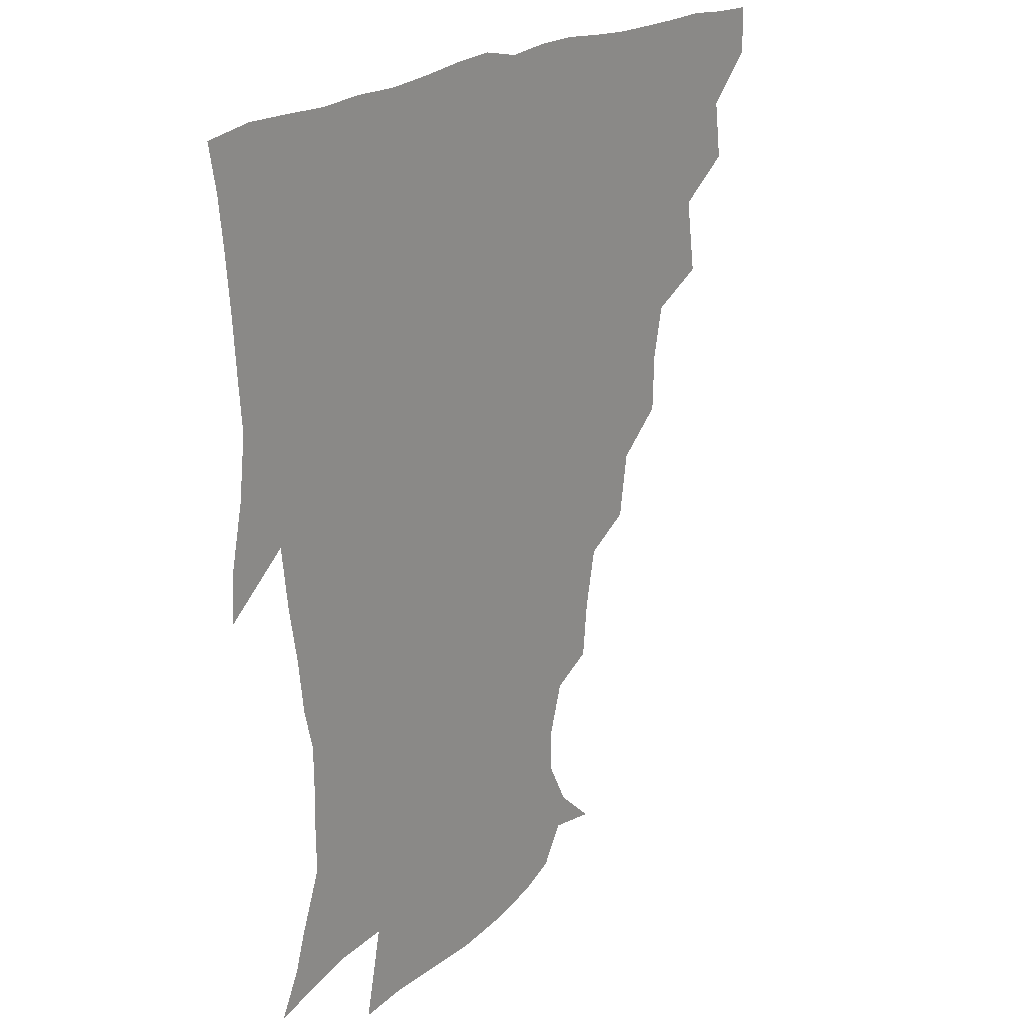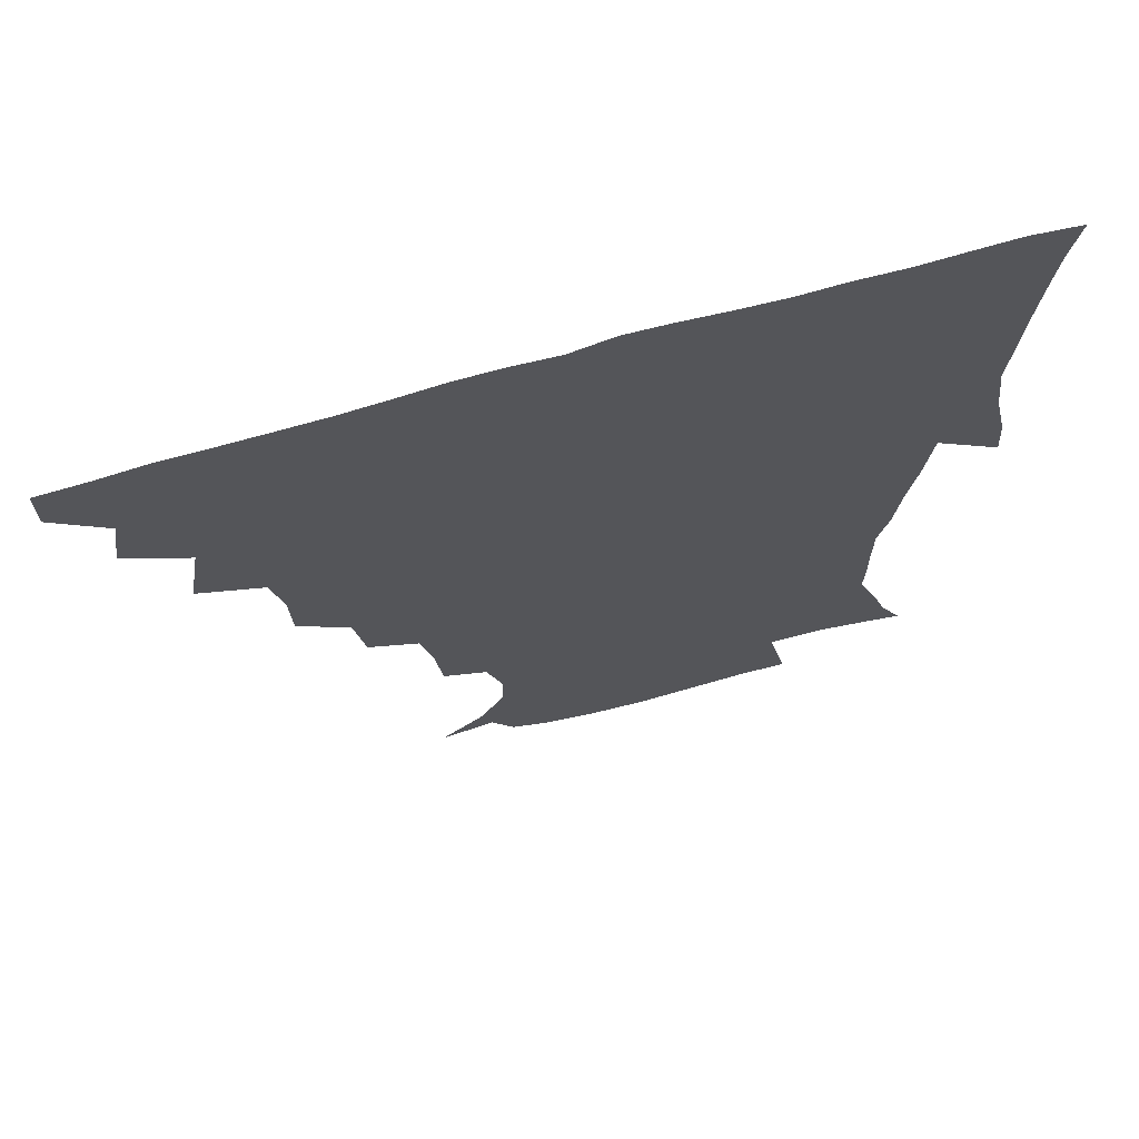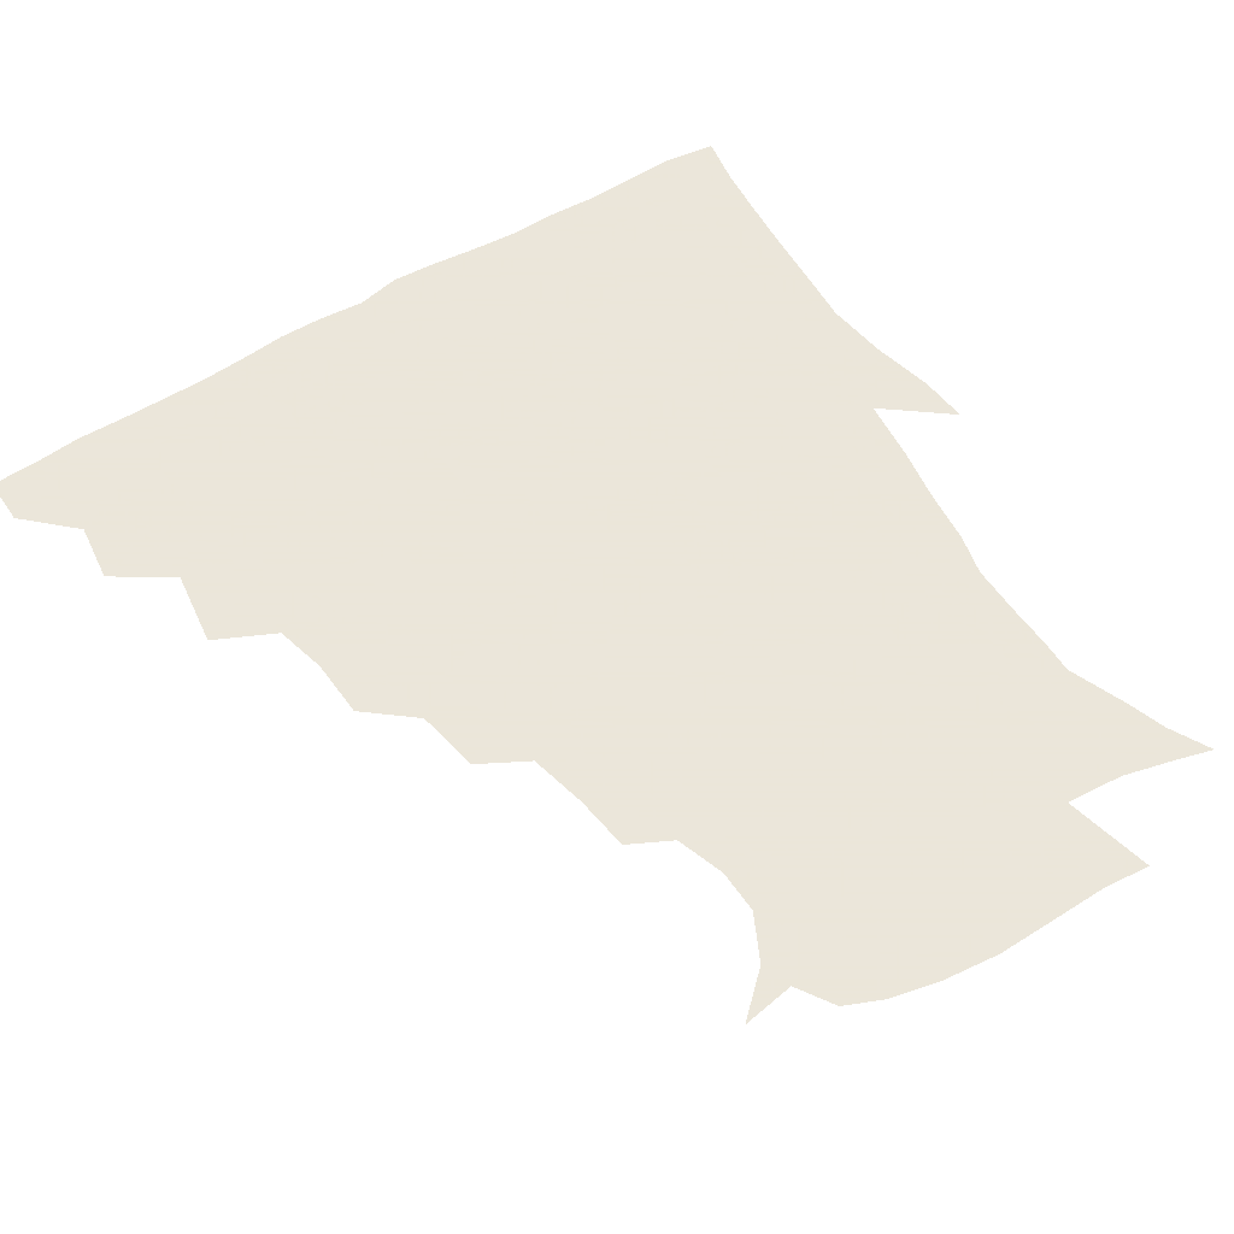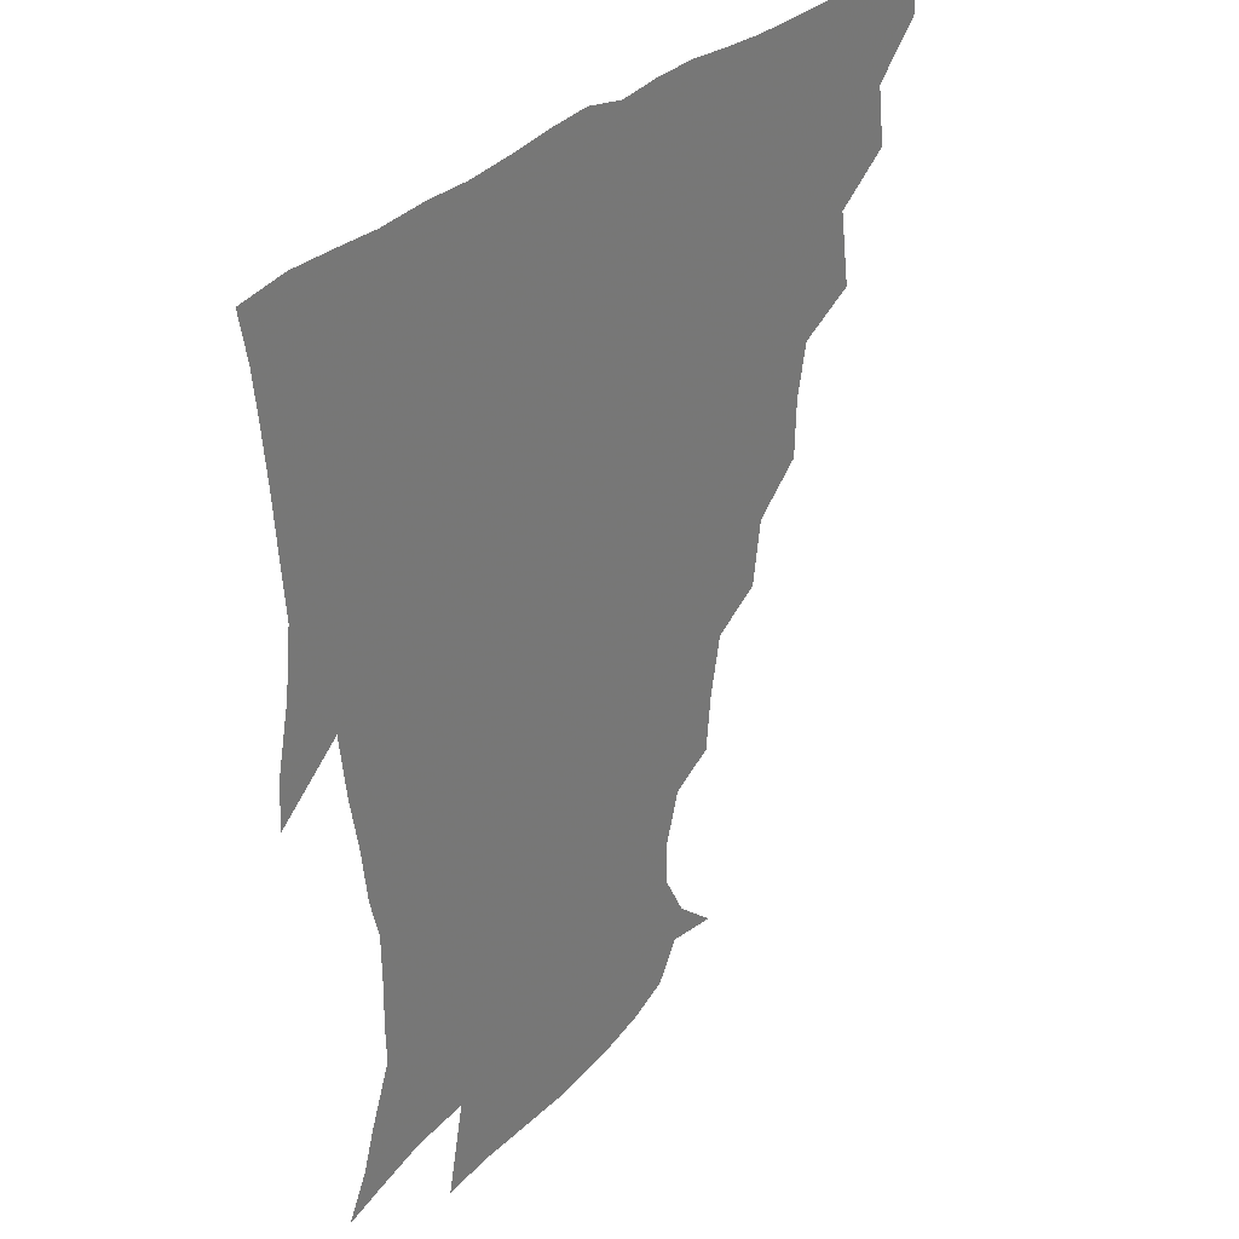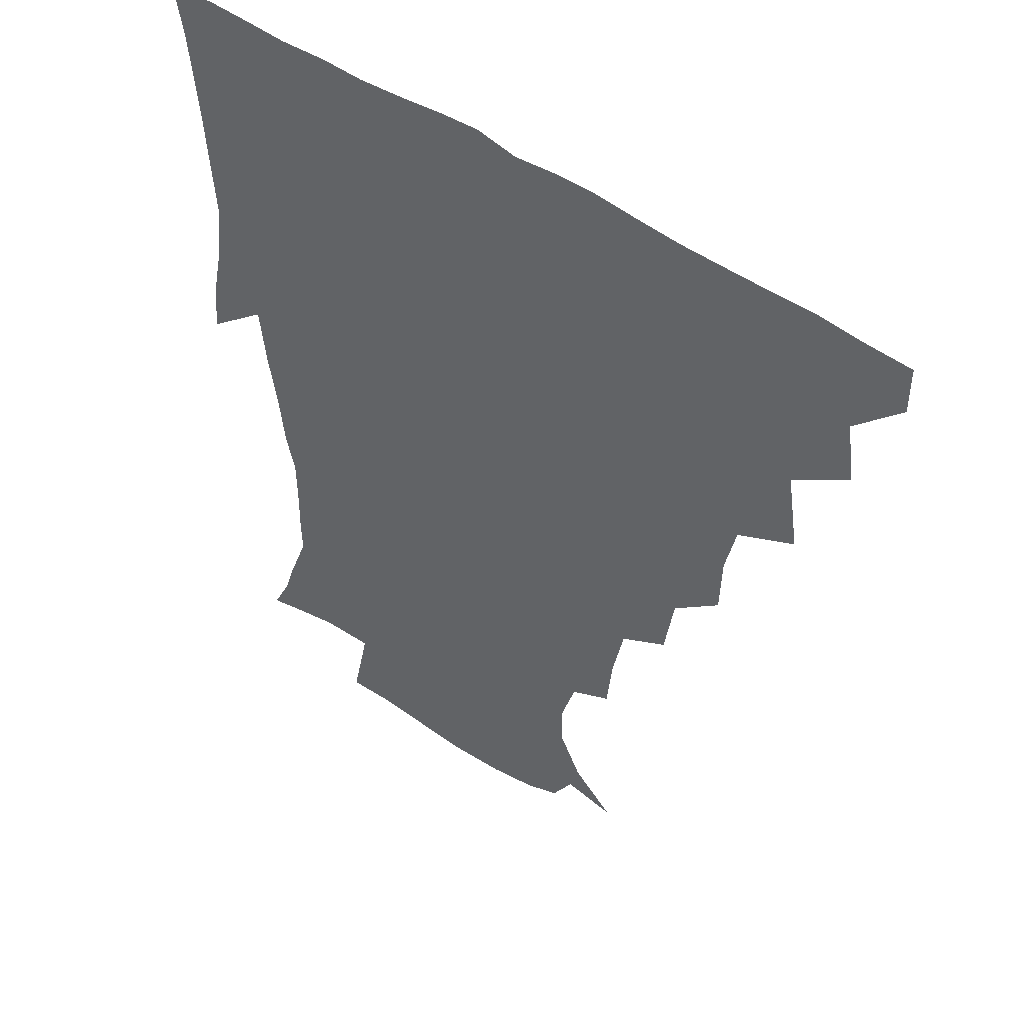
<metadata>
{"format":"obj","ext":"obj","renderer":"f3d","projection":"perspective","resolution":1024,"background":"white","views":[{"elev":21.0,"azim":127.0,"up":"+Y"},{"elev":69.5,"azim":-16.0,"up":"+Y"},{"elev":55.0,"azim":-33.2,"up":"+Z"},{"elev":32.4,"azim":127.7,"up":"+Y"},{"elev":47.7,"azim":-141.0,"up":"+Y"}]}
</metadata>
<code>
v 436.2 419.5 0
v 436.2 435.1 0
v 449.3 384.3 0
v 452.2 403.8 0
v 452.7 420.1 0
v 451.7 435.6 0
v 464.5 346.2 0
v 468.5 371.2 0
v 469.2 390 0
v 467.9 405.2 0
v 467.4 420.5 0
v 466.9 437 0
v 488.5 300.4 0
v 487.9 319.7 0
v 484.2 336.5 0
v 484.1 357.2 0
v 484.9 375.8 0
v 484.6 391.5 0
v 483.2 406.1 0
v 482.3 421.2 0
v 482 436.6 0
v 507.7 266 0
v 504.4 287 0
v 501.5 305.1 0
v 503.8 331.6 0
v 499.5 343.6 0
v 500.6 362.4 0
v 499.6 377.2 0
v 498.8 391.8 0
v 498.3 406.3 0
v 497.8 420.8 0
v 497 436.6 0
v 529.5 219.7 0
v 527.6 237.9 0
v 523.6 256.9 0
v 520 278.1 0
v 517.5 295.4 0
v 517.1 315.9 0
v 517 334.5 0
v 514.5 346.9 0
v 515.7 364.6 0
v 514.4 378 0
v 513.6 392.2 0
v 512.8 406.6 0
v 512.3 421.3 0
v 511.9 436.7 0
v 526.6 154.4 0
v 540.5 167 0
v 548.4 182.1 0
v 548.3 196.4 0
v 543.4 212.4 0
v 540.6 233.1 0
v 537.5 248.9 0
v 534.9 267.3 0
v 532.6 283.5 0
v 532 303.3 0
v 530.9 318.4 0
v 530.2 334.7 0
v 529.9 349.7 0
v 529.8 364.5 0
v 529.2 378.4 0
v 527.9 392.5 0
v 527.7 406.8 0
v 527 421.6 0
v 526.6 437.7 0
v 543.8 157.2 0
v 555.4 174.7 0
v 557.9 191.1 0
v 555.8 203.8 0
v 553.3 222.5 0
v 551.7 241.6 0
v 549.3 255.8 0
v 547.2 270.9 0
v 546.3 288.8 0
v 545.5 305.8 0
v 545.1 321.3 0
v 544.7 336.1 0
v 544.3 350.6 0
v 545 365.9 0
v 544.1 378.7 0
v 543.2 392.5 0
v 542.6 406.8 0
v 541.6 422.7 0
v 541 439 0
v 551.2 145 0
v 560.5 160.6 0
v 567.4 179.9 0
v 567.3 196.3 0
v 566.9 211.8 0
v 564.3 229.1 0
v 563.6 244.9 0
v 561.7 259.6 0
v 560.7 276.4 0
v 560.3 292.8 0
v 559.4 306.5 0
v 558.9 322.3 0
v 559 337 0
v 558.5 350.4 0
v 558.7 365.5 0
v 558.2 378.7 0
v 557.7 392.4 0
v 557.9 406.2 0
v 557.1 421 0
v 555.4 438.8 0
v 563.1 139.7 0
v 575.8 165.1 0
v 579 183.4 0
v 578.2 196.8 0
v 577.5 217.8 0
v 576.4 229.8 0
v 575.9 246.3 0
v 574.6 261.6 0
v 573.8 277.8 0
v 573.4 294.1 0
v 573.8 309.3 0
v 572.7 321.1 0
v 572.9 337 0
v 572.9 350.9 0
v 572.9 365.1 0
v 572.7 378.7 0
v 572.5 392.4 0
v 572.4 406.3 0
v 571.5 421.1 0
v 570.3 437.5 0
v 579.4 135.8 0
v 588.9 166.1 0
v 590.4 185 0
v 591 199.5 0
v 588.9 217.3 0
v 588.9 229.7 0
v 587.9 248.6 0
v 587.6 264.1 0
v 587.5 279.1 0
v 587 293.7 0
v 587.2 310.3 0
v 587.4 324 0
v 587.5 338.6 0
v 587.5 351.8 0
v 587.6 365.4 0
v 587.7 379 0
v 587.5 392.5 0
v 587 406.3 0
v 585.7 422 0
v 584.1 440.2 0
v 597.7 133.7 0
v 601.9 166.3 0
v 602.2 186.1 0
v 602.4 204.3 0
v 601.9 217.8 0
v 601.9 233 0
v 600.8 249.3 0
v 600.3 264.3 0
v 600.7 279.6 0
v 600.7 294.9 0
v 600.9 310.2 0
v 601.2 323.3 0
v 601.3 337.9 0
v 601.5 351.1 0
v 601.9 365.6 0
v 602.2 379.3 0
v 602.1 392.8 0
v 601.3 407.2 0
v 600.3 422.1 0
v 598.2 439.3 0
v 616.8 133.9 0
v 615.4 166.2 0
v 614.7 186.2 0
v 614.3 201.4 0
v 613.9 218 0
v 613.7 235.1 0
v 613.5 251.1 0
v 614 263.8 0
v 613.6 280.2 0
v 614.2 294.7 0
v 614.3 310 0
v 615.1 324.8 0
v 615.3 338.1 0
v 615.7 352.1 0
v 616.1 365.8 0
v 616.6 379.7 0
v 616.7 393 0
v 616.5 406.9 0
v 615.1 422.1 0
v 613.2 437.7 0
v 634.8 134.1 0
v 629.6 163.8 0
v 627.2 183.9 0
v 626.3 200.2 0
v 625.6 218 0
v 625.6 234.6 0
v 625.8 248.7 0
v 626.9 264 0
v 627.1 278.3 0
v 627.6 293.3 0
v 628 307.9 0
v 628.3 324.3 0
v 628.9 338.5 0
v 629.4 351.8 0
v 630 366.3 0
v 630.7 379.9 0
v 631 393.3 0
v 631.2 407 0
v 630.8 421.2 0
v 629 436.4 0
v 650.1 132.6 0
v 644 161.4 0
v 640 181.7 0
v 638 199.6 0
v 637.2 216.5 0
v 637.1 232.8 0
v 638.2 245.8 0
v 638.6 262.8 0
v 640.1 276.6 0
v 640.9 291.6 0
v 641.6 306.2 0
v 641.4 323 0
v 641.9 338.6 0
v 643.1 351.2 0
v 643.8 364.9 0
v 644.5 379.9 0
v 645.8 394 0
v 646.2 406.9 0
v 646 420.7 0
v 643.8 436.7 0
v 662.4 160 0
v 654.5 178.2 0
v 651 194.7 0
v 648.4 213.1 0
v 648.8 228.1 0
v 650 241.7 0
v 650.7 257.6 0
v 652.2 273.2 0
v 653.2 289.8 0
v 654.3 306.4 0
v 655.2 321.1 0
v 655.3 336.3 0
v 656 351.2 0
v 657.1 365.1 0
v 658.1 379.7 0
v 659.2 393.5 0
v 660 407 0
v 660.5 420.9 0
v 660.3 435.7 0
v 678.2 155.8 0
v 668.2 174.6 0
v 663.2 191.2 0
v 660.2 206.7 0
v 660 221.8 0
v 660.6 236.6 0
v 662.2 250.7 0
v 663.6 267.9 0
v 665.2 284.8 0
v 667.3 301.4 0
v 668.8 317.9 0
v 668.4 333.6 0
v 668.5 349.7 0
v 669.3 365.3 0
v 671.1 378.8 0
v 672.5 393.2 0
v 673.9 406.5 0
v 674.9 420.5 0
v 675.2 436.1 0
v 690.8 152.2 0
v 683.9 165.9 0
v 680.1 177.9 0
v 672.7 197.3 0
v 673.1 208.6 0
v 672.8 223.4 0
v 672.9 240 0
v 676.3 253.5 0
v 678.4 271 0
v 681.5 288.9 0
v 684 309.7 0
v 682.1 327.7 0
v 682.2 343.2 0
v 682.7 359.3 0
v 684 375.5 0
v 685.4 391.5 0
v 687.7 405.6 0
v 688.9 419.6 0
v 690.3 436.4 0
v 705.5 292.4 0
v 704.4 308.3 0
v 700 328.8 0
v 697.7 348.7 0
v 699 365.7 0
v 700.3 384.1 0
v 702 402.5 0
v 703.8 418.6 0
v 706.7 434 0
f 4 5 1
f 1 5 2
f 5 6 2
f 8 9 3
f 3 9 4
f 9 10 4
f 4 10 5
f 10 11 5
f 5 11 6
f 11 12 6
f 15 16 7
f 7 16 8
f 16 17 8
f 8 17 9
f 17 18 9
f 9 18 10
f 18 19 10
f 10 19 11
f 19 20 11
f 11 20 12
f 20 21 12
f 23 24 13
f 13 24 14
f 24 25 14
f 14 25 15
f 25 26 15
f 15 26 16
f 26 27 16
f 16 27 17
f 27 28 17
f 17 28 18
f 28 29 18
f 18 29 19
f 29 30 19
f 19 30 20
f 30 31 20
f 20 31 21
f 31 32 21
f 35 36 22
f 22 36 23
f 36 37 23
f 23 37 24
f 37 38 24
f 24 38 25
f 38 39 25
f 25 39 26
f 39 40 26
f 26 40 27
f 40 41 27
f 27 41 28
f 41 42 28
f 28 42 29
f 42 43 29
f 29 43 30
f 43 44 30
f 30 44 31
f 44 45 31
f 31 45 32
f 45 46 32
f 51 52 33
f 33 52 34
f 52 53 34
f 34 53 35
f 53 54 35
f 35 54 36
f 54 55 36
f 36 55 37
f 55 56 37
f 37 56 38
f 56 57 38
f 38 57 39
f 57 58 39
f 39 58 40
f 58 59 40
f 40 59 41
f 59 60 41
f 41 60 42
f 60 61 42
f 42 61 43
f 61 62 43
f 43 62 44
f 62 63 44
f 44 63 45
f 63 64 45
f 45 64 46
f 64 65 46
f 47 66 48
f 66 67 48
f 48 67 49
f 67 68 49
f 49 68 50
f 68 69 50
f 50 69 51
f 69 70 51
f 51 70 52
f 70 71 52
f 52 71 53
f 71 72 53
f 53 72 54
f 72 73 54
f 54 73 55
f 73 74 55
f 55 74 56
f 74 75 56
f 56 75 57
f 75 76 57
f 57 76 58
f 76 77 58
f 58 77 59
f 77 78 59
f 59 78 60
f 78 79 60
f 60 79 61
f 79 80 61
f 61 80 62
f 80 81 62
f 62 81 63
f 81 82 63
f 63 82 64
f 82 83 64
f 64 83 65
f 83 84 65
f 85 86 66
f 66 86 67
f 86 87 67
f 67 87 68
f 87 88 68
f 68 88 69
f 88 89 69
f 69 89 70
f 89 90 70
f 70 90 71
f 90 91 71
f 71 91 72
f 91 92 72
f 72 92 73
f 92 93 73
f 73 93 74
f 93 94 74
f 74 94 75
f 94 95 75
f 75 95 76
f 95 96 76
f 76 96 77
f 96 97 77
f 77 97 78
f 97 98 78
f 78 98 79
f 98 99 79
f 79 99 80
f 99 100 80
f 80 100 81
f 100 101 81
f 81 101 82
f 101 102 82
f 82 102 83
f 102 103 83
f 83 103 84
f 103 104 84
f 85 105 86
f 105 106 86
f 86 106 87
f 106 107 87
f 87 107 88
f 107 108 88
f 88 108 89
f 108 109 89
f 89 109 90
f 109 110 90
f 90 110 91
f 110 111 91
f 91 111 92
f 111 112 92
f 92 112 93
f 112 113 93
f 93 113 94
f 113 114 94
f 94 114 95
f 114 115 95
f 95 115 96
f 115 116 96
f 96 116 97
f 116 117 97
f 97 117 98
f 117 118 98
f 98 118 99
f 118 119 99
f 99 119 100
f 119 120 100
f 100 120 101
f 120 121 101
f 101 121 102
f 121 122 102
f 102 122 103
f 122 123 103
f 103 123 104
f 123 124 104
f 105 125 106
f 125 126 106
f 106 126 107
f 126 127 107
f 107 127 108
f 127 128 108
f 108 128 109
f 128 129 109
f 109 129 110
f 129 130 110
f 110 130 111
f 130 131 111
f 111 131 112
f 131 132 112
f 112 132 113
f 132 133 113
f 113 133 114
f 133 134 114
f 114 134 115
f 134 135 115
f 115 135 116
f 135 136 116
f 116 136 117
f 136 137 117
f 117 137 118
f 137 138 118
f 118 138 119
f 138 139 119
f 119 139 120
f 139 140 120
f 120 140 121
f 140 141 121
f 121 141 122
f 141 142 122
f 122 142 123
f 142 143 123
f 123 143 124
f 143 144 124
f 125 145 126
f 145 146 126
f 126 146 127
f 146 147 127
f 127 147 128
f 147 148 128
f 128 148 129
f 148 149 129
f 129 149 130
f 149 150 130
f 130 150 131
f 150 151 131
f 131 151 132
f 151 152 132
f 132 152 133
f 152 153 133
f 133 153 134
f 153 154 134
f 134 154 135
f 154 155 135
f 135 155 136
f 155 156 136
f 136 156 137
f 156 157 137
f 137 157 138
f 157 158 138
f 138 158 139
f 158 159 139
f 139 159 140
f 159 160 140
f 140 160 141
f 160 161 141
f 141 161 142
f 161 162 142
f 142 162 143
f 162 163 143
f 143 163 144
f 163 164 144
f 145 165 146
f 165 166 146
f 146 166 147
f 166 167 147
f 147 167 148
f 167 168 148
f 148 168 149
f 168 169 149
f 149 169 150
f 169 170 150
f 150 170 151
f 170 171 151
f 151 171 152
f 171 172 152
f 152 172 153
f 172 173 153
f 153 173 154
f 173 174 154
f 154 174 155
f 174 175 155
f 155 175 156
f 175 176 156
f 156 176 157
f 176 177 157
f 157 177 158
f 177 178 158
f 158 178 159
f 178 179 159
f 159 179 160
f 179 180 160
f 160 180 161
f 180 181 161
f 161 181 162
f 181 182 162
f 162 182 163
f 182 183 163
f 163 183 164
f 183 184 164
f 165 185 166
f 185 186 166
f 166 186 167
f 186 187 167
f 167 187 168
f 187 188 168
f 168 188 169
f 188 189 169
f 169 189 170
f 189 190 170
f 170 190 171
f 190 191 171
f 171 191 172
f 191 192 172
f 172 192 173
f 192 193 173
f 173 193 174
f 193 194 174
f 174 194 175
f 194 195 175
f 175 195 176
f 195 196 176
f 176 196 177
f 196 197 177
f 177 197 178
f 197 198 178
f 178 198 179
f 198 199 179
f 179 199 180
f 199 200 180
f 180 200 181
f 200 201 181
f 181 201 182
f 201 202 182
f 182 202 183
f 202 203 183
f 183 203 184
f 203 204 184
f 185 205 186
f 205 206 186
f 186 206 187
f 206 207 187
f 187 207 188
f 207 208 188
f 188 208 189
f 208 209 189
f 189 209 190
f 209 210 190
f 190 210 191
f 210 211 191
f 191 211 192
f 211 212 192
f 192 212 193
f 212 213 193
f 193 213 194
f 213 214 194
f 194 214 195
f 214 215 195
f 195 215 196
f 215 216 196
f 196 216 197
f 216 217 197
f 197 217 198
f 217 218 198
f 198 218 199
f 218 219 199
f 199 219 200
f 219 220 200
f 200 220 201
f 220 221 201
f 201 221 202
f 221 222 202
f 202 222 203
f 222 223 203
f 203 223 204
f 223 224 204
f 206 225 207
f 225 226 207
f 207 226 208
f 226 227 208
f 208 227 209
f 227 228 209
f 209 228 210
f 228 229 210
f 210 229 211
f 229 230 211
f 211 230 212
f 230 231 212
f 212 231 213
f 231 232 213
f 213 232 214
f 232 233 214
f 214 233 215
f 233 234 215
f 215 234 216
f 234 235 216
f 216 235 217
f 235 236 217
f 217 236 218
f 236 237 218
f 218 237 219
f 237 238 219
f 219 238 220
f 238 239 220
f 220 239 221
f 239 240 221
f 221 240 222
f 240 241 222
f 222 241 223
f 241 242 223
f 223 242 224
f 242 243 224
f 225 244 226
f 244 245 226
f 226 245 227
f 245 246 227
f 227 246 228
f 246 247 228
f 228 247 229
f 247 248 229
f 229 248 230
f 248 249 230
f 230 249 231
f 249 250 231
f 231 250 232
f 250 251 232
f 232 251 233
f 251 252 233
f 233 252 234
f 252 253 234
f 234 253 235
f 253 254 235
f 235 254 236
f 254 255 236
f 236 255 237
f 255 256 237
f 237 256 238
f 256 257 238
f 238 257 239
f 257 258 239
f 239 258 240
f 258 259 240
f 240 259 241
f 259 260 241
f 241 260 242
f 260 261 242
f 242 261 243
f 261 262 243
f 244 263 245
f 263 264 245
f 245 264 246
f 264 265 246
f 246 265 247
f 265 266 247
f 247 266 248
f 266 267 248
f 248 267 249
f 267 268 249
f 249 268 250
f 268 269 250
f 250 269 251
f 269 270 251
f 251 270 252
f 270 271 252
f 252 271 253
f 271 272 253
f 253 272 254
f 272 273 254
f 254 273 255
f 273 274 255
f 255 274 256
f 274 275 256
f 256 275 257
f 275 276 257
f 257 276 258
f 276 277 258
f 258 277 259
f 277 278 259
f 259 278 260
f 278 279 260
f 260 279 261
f 279 280 261
f 261 280 262
f 280 281 262
f 273 282 274
f 282 283 274
f 274 283 275
f 283 284 275
f 275 284 276
f 284 285 276
f 276 285 277
f 285 286 277
f 277 286 278
f 286 287 278
f 278 287 279
f 287 288 279
f 279 288 280
f 288 289 280
f 280 289 281
f 289 290 281

</code>
